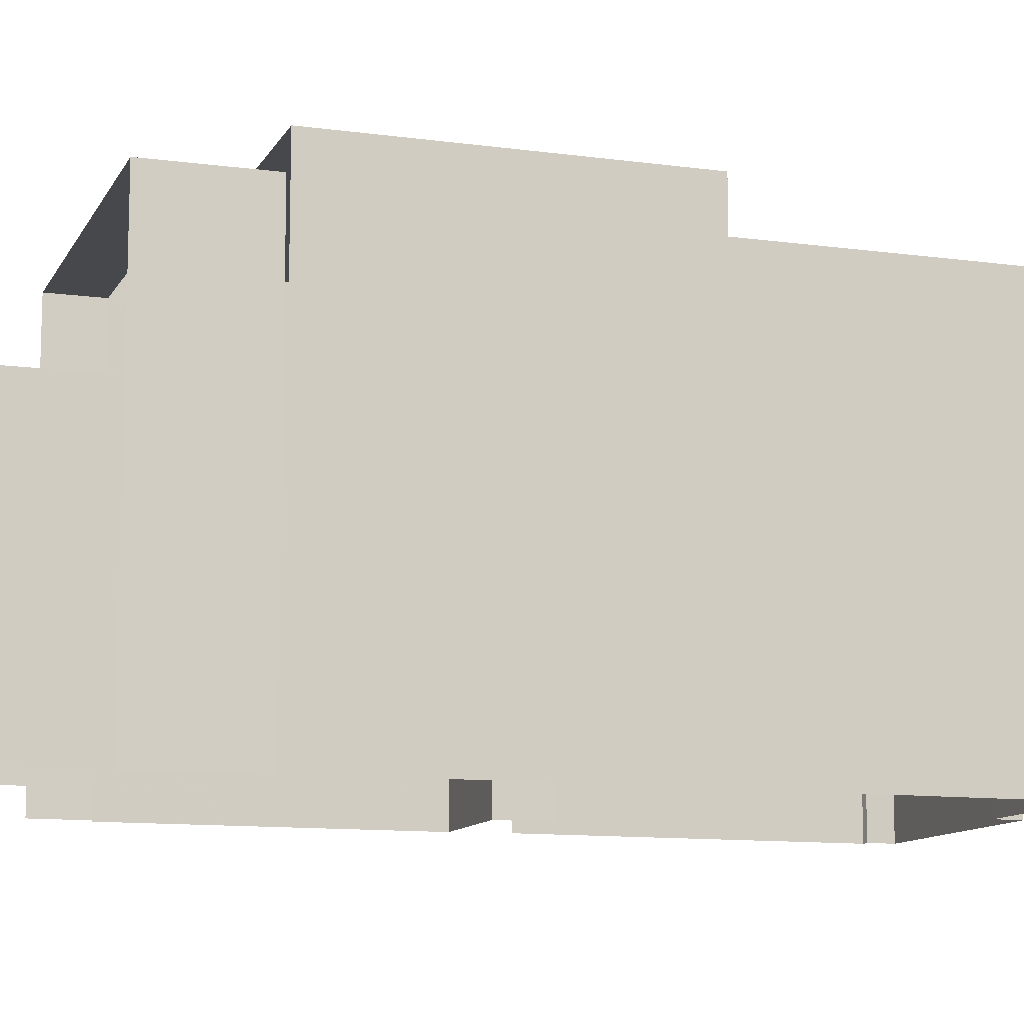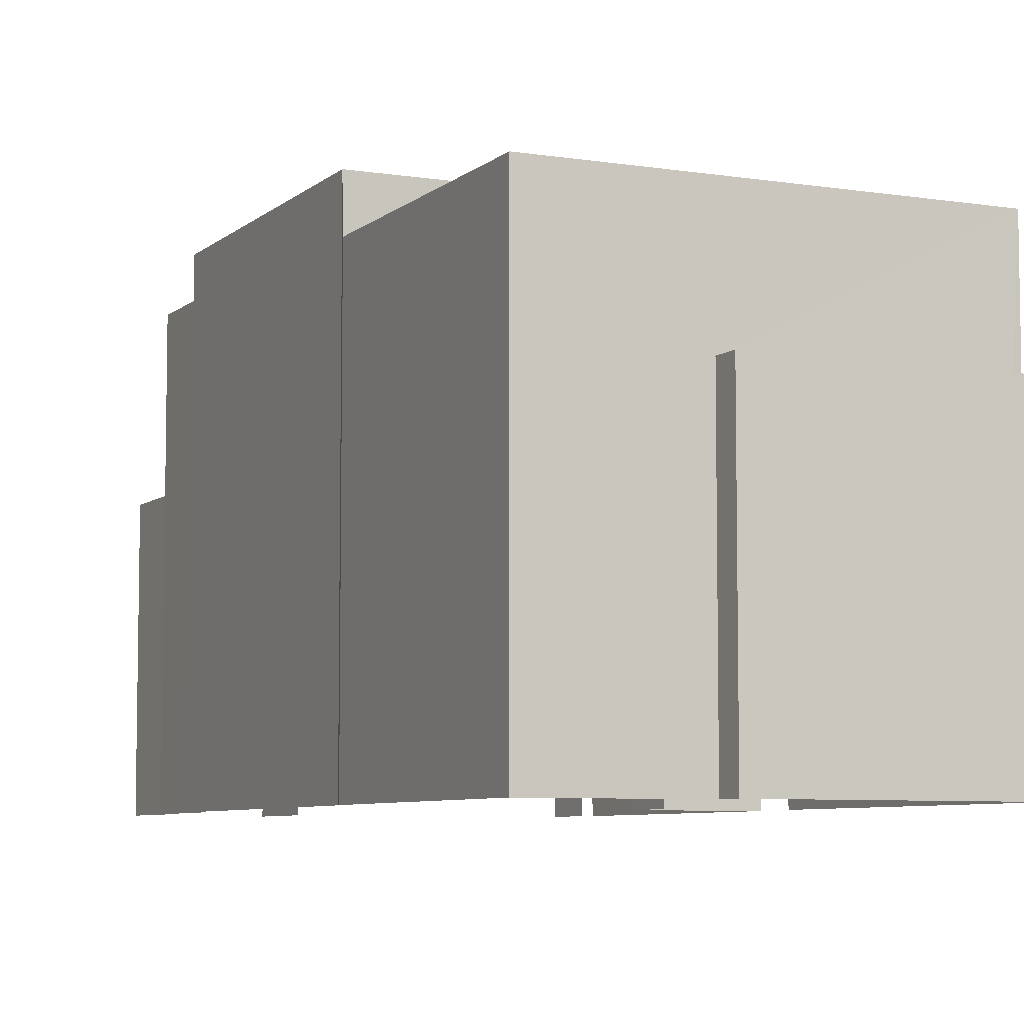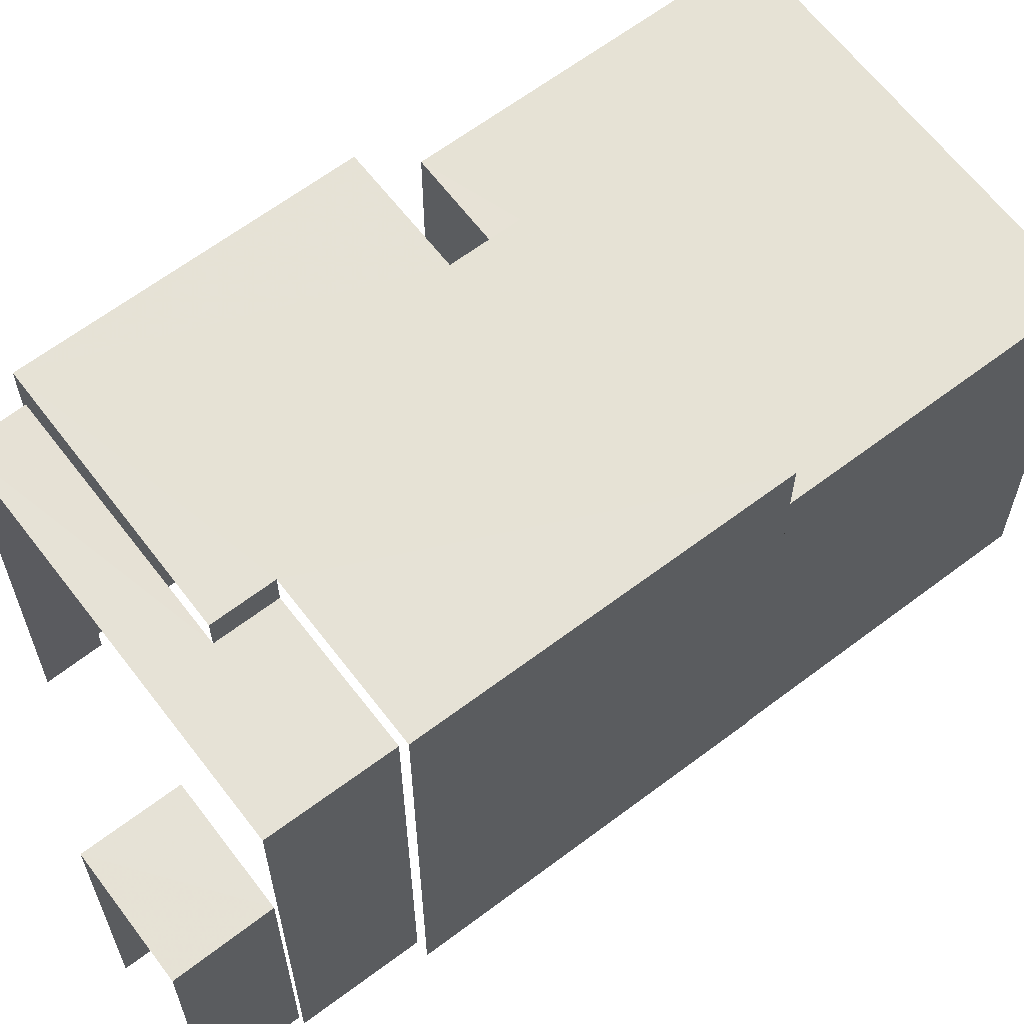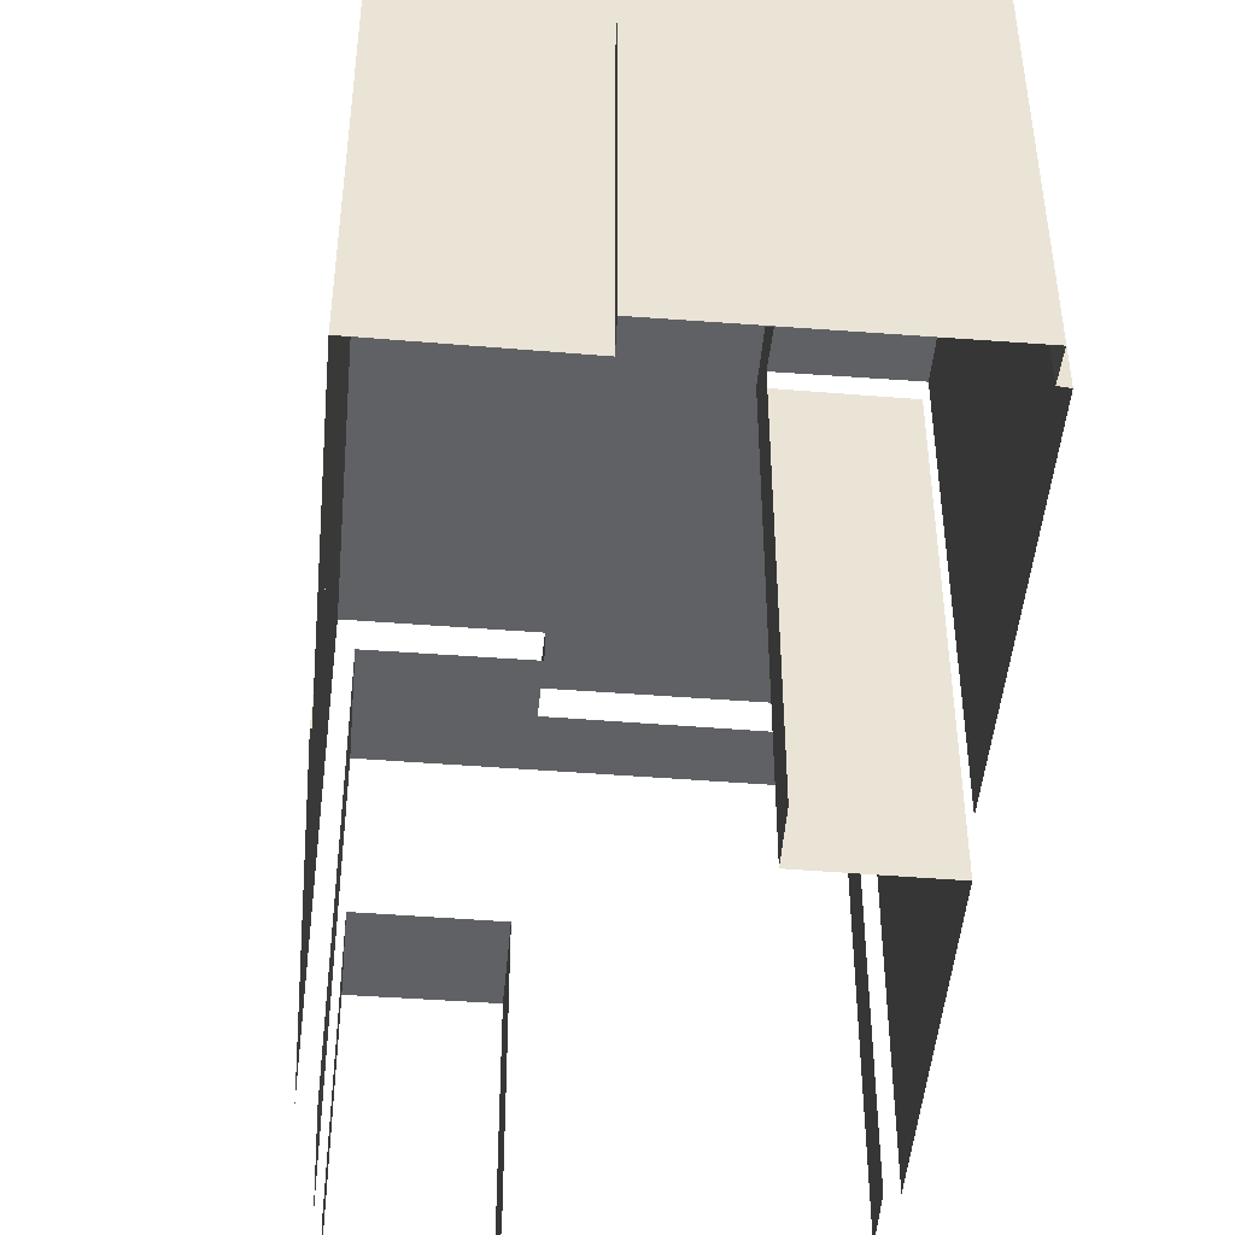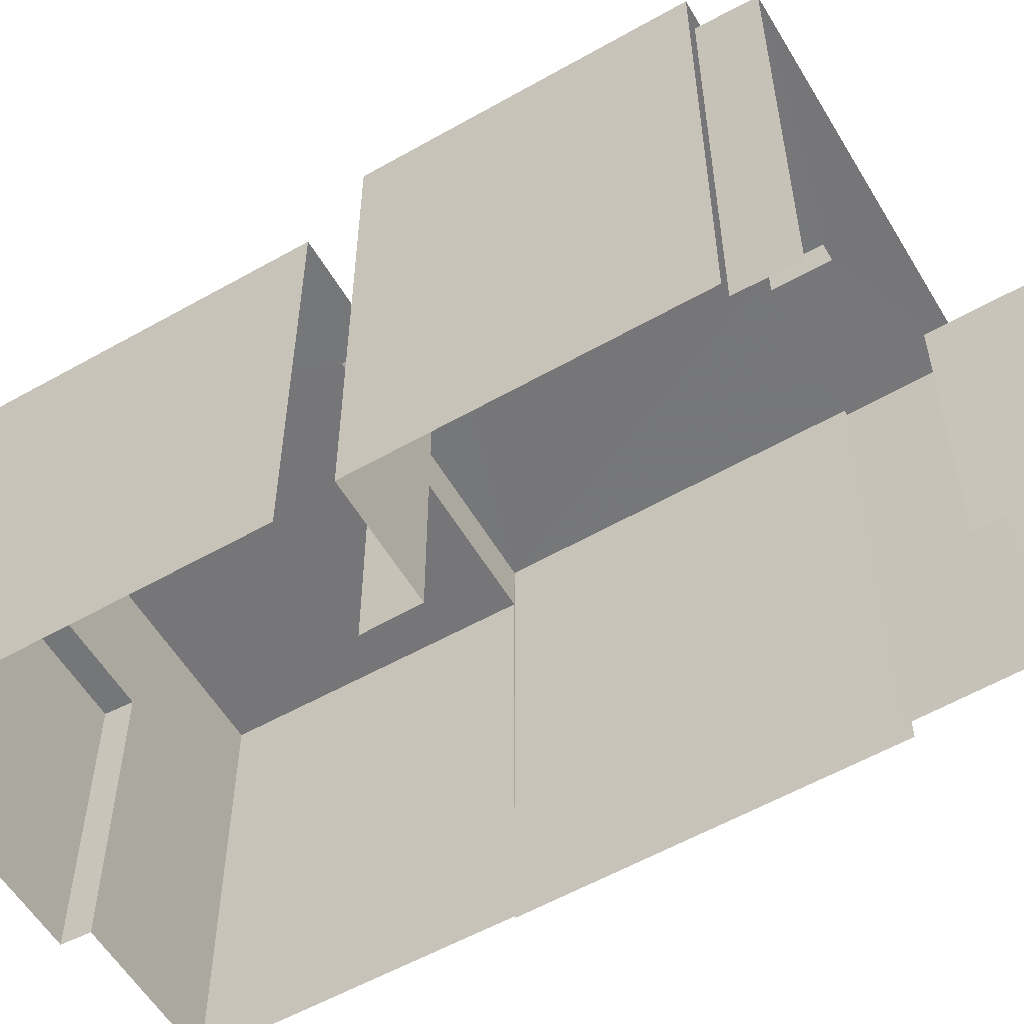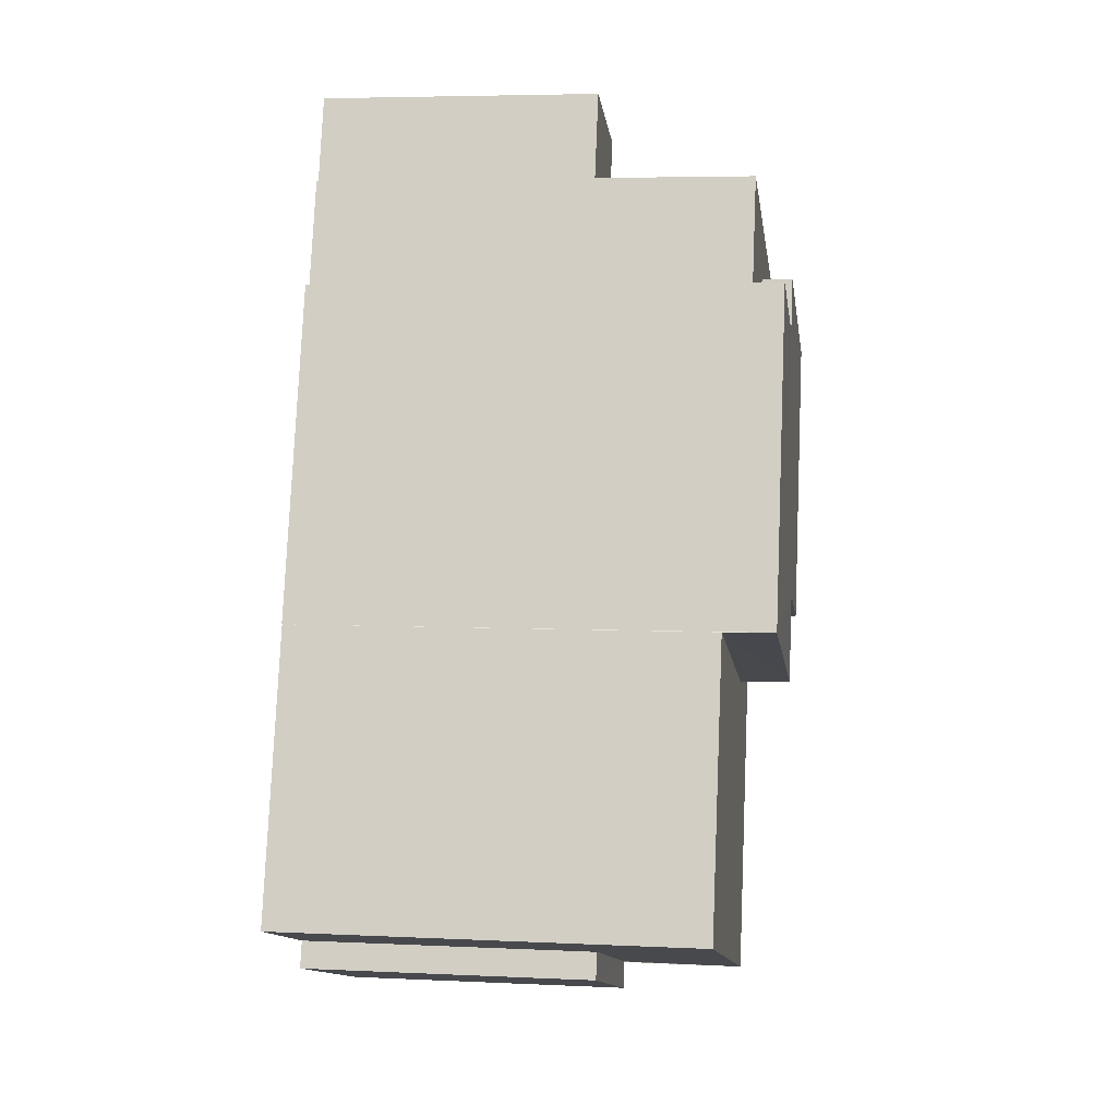
<metadata>
{"format":"obj","ext":"obj","renderer":"f3d","projection":"perspective","resolution":1024,"background":"white","views":[{"elev":-11.3,"azim":-125.3,"up":"+Z"},{"elev":-6.8,"azim":-41.8,"up":"+Z"},{"elev":63.9,"azim":-144.1,"up":"+Z"},{"elev":-47.9,"azim":-21.8,"up":"+Z"},{"elev":-56.9,"azim":103.8,"up":"+Z"},{"elev":4.5,"azim":-81.6,"up":"+Y"}]}
</metadata>
<code>
v -2.26e+05 -1.278e+05 11.42
v -2.26e+05 -1.278e+05 11.42
v -2.26e+05 -1.278e+05 11.42
v -2.26e+05 -1.278e+05 11.42
v -2.26e+05 -1.278e+05 11.42
v -2.26e+05 -1.278e+05 11.42
v -2.26e+05 -1.278e+05 11.42
v -2.26e+05 -1.278e+05 11.42
v -2.26e+05 -1.278e+05 11.42
v -2.26e+05 -1.278e+05 11.42
v -2.26e+05 -1.278e+05 11.42
v -2.26e+05 -1.278e+05 11.42
v -2.26e+05 -1.278e+05 11.42
v -2.26e+05 -1.278e+05 11.42
v -2.26e+05 -1.278e+05 11.42
v -2.26e+05 -1.278e+05 11.42
v -2.26e+05 -1.278e+05 11.42
v -2.26e+05 -1.278e+05 11.42
v -2.26e+05 -1.278e+05 11.42
v -2.26e+05 -1.278e+05 11.42
v -2.26e+05 -1.278e+05 11.42
v -2.26e+05 -1.278e+05 11.42
v -2.26e+05 -1.278e+05 19.09
v -2.26e+05 -1.278e+05 19.09
v -2.26e+05 -1.278e+05 19.09
v -2.26e+05 -1.278e+05 19.09
v -2.26e+05 -1.278e+05 19.09
v -2.26e+05 -1.278e+05 19.09
v -2.26e+05 -1.278e+05 19.09
v -2.26e+05 -1.278e+05 19.09
v -2.26e+05 -1.278e+05 15.99
v -2.26e+05 -1.278e+05 15.99
v -2.26e+05 -1.278e+05 15.99
v -2.26e+05 -1.278e+05 15.99
v -2.26e+05 -1.278e+05 16.24
v -2.26e+05 -1.278e+05 16.24
v -2.26e+05 -1.278e+05 16.24
v -2.26e+05 -1.278e+05 16.24
v -2.26e+05 -1.278e+05 18.26
v -2.26e+05 -1.278e+05 18.26
v -2.26e+05 -1.278e+05 18.26
v -2.26e+05 -1.278e+05 18.26
v -2.26e+05 -1.278e+05 18.26
v -2.26e+05 -1.278e+05 18.26
v -2.26e+05 -1.278e+05 18.58
v -2.26e+05 -1.278e+05 18.58
v -2.26e+05 -1.278e+05 18.58
v -2.26e+05 -1.278e+05 18.58
v -2.26e+05 -1.278e+05 18.58
v -2.26e+05 -1.278e+05 18.58
f 1 2 3
f 4 5 3
f 6 7 8
f 9 10 4
f 11 10 9
f 12 3 2
f 13 14 6
f 15 12 16
f 6 16 7
f 17 18 15
f 14 19 6
f 20 15 19
f 21 9 22
f 18 22 15
f 4 3 12
f 22 9 4
f 15 16 19
f 22 12 15
f 19 16 6
f 22 4 12
f 32 10 11
f 33 32 11
f 16 43 7
f 16 44 43
f 9 21 31
f 21 48 31
f 4 34 5
f 34 48 46
f 31 48 34
f 5 34 46
f 22 18 49
f 18 26 49
f 49 27 50
f 49 26 27
f 1 45 29
f 29 45 30
f 1 3 45
f 30 45 47
f 23 24 25
f 26 23 27
f 25 28 29
f 27 29 30
f 23 25 27
f 27 25 29
f 31 32 33
f 31 34 32
f 35 36 37
f 35 38 36
f 39 40 41
f 40 42 41
f 41 43 44
f 41 42 43
f 45 46 47
f 46 48 47
f 47 49 50
f 47 48 49
f 22 48 21
f 22 49 48
f 6 37 13
f 6 35 37
f 45 5 46
f 45 3 5
f 9 33 11
f 9 31 33
f 37 14 13
f 37 36 14
f 17 39 23
f 23 39 24
f 17 15 39
f 24 39 41
f 28 2 1
f 29 28 1
f 39 20 40
f 39 15 20
f 19 14 36
f 38 19 36
f 17 26 18
f 17 23 26
f 43 8 7
f 43 42 8
f 38 20 19
f 20 38 40
f 6 8 35
f 42 40 38
f 8 42 35
f 42 38 35
f 25 12 2
f 28 25 2
f 16 12 44
f 12 25 44
f 44 24 41
f 44 25 24
f 4 10 32
f 34 4 32
f 47 27 30
f 47 50 27

</code>
